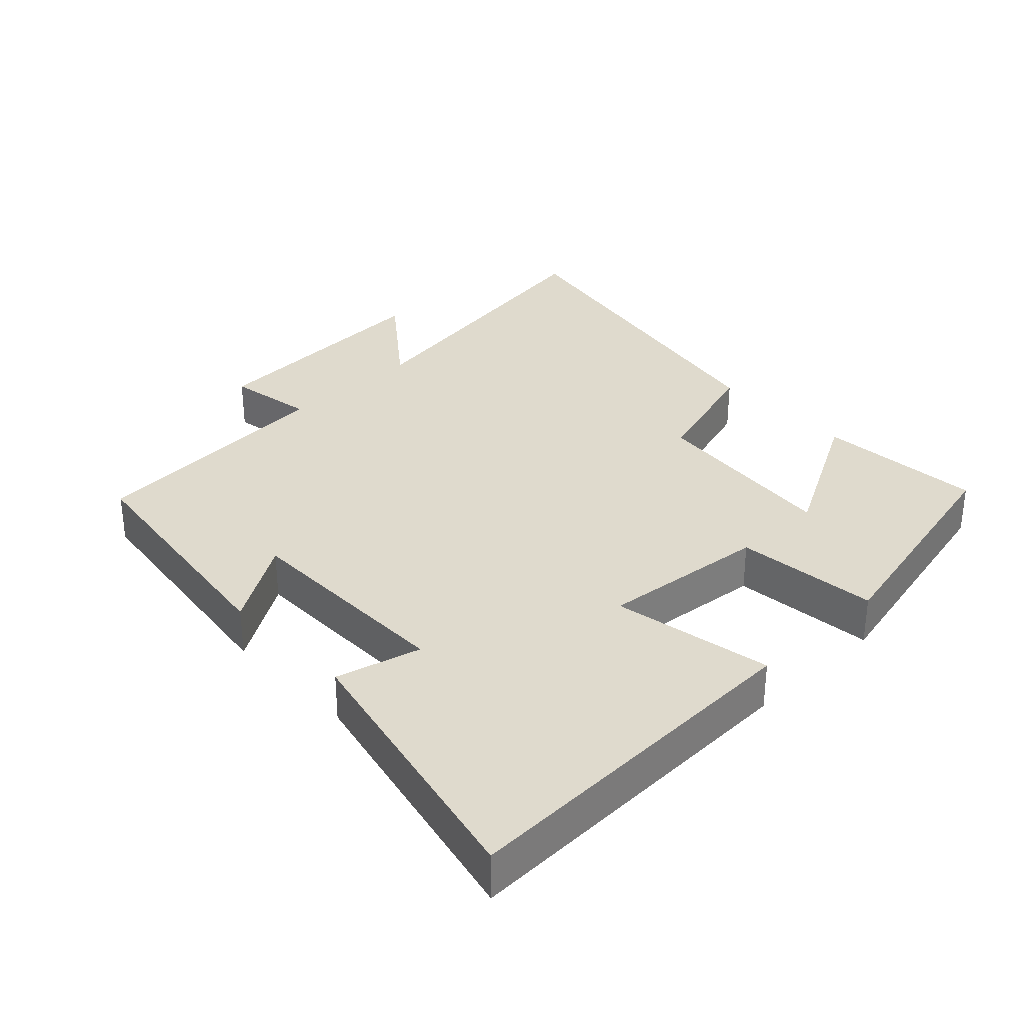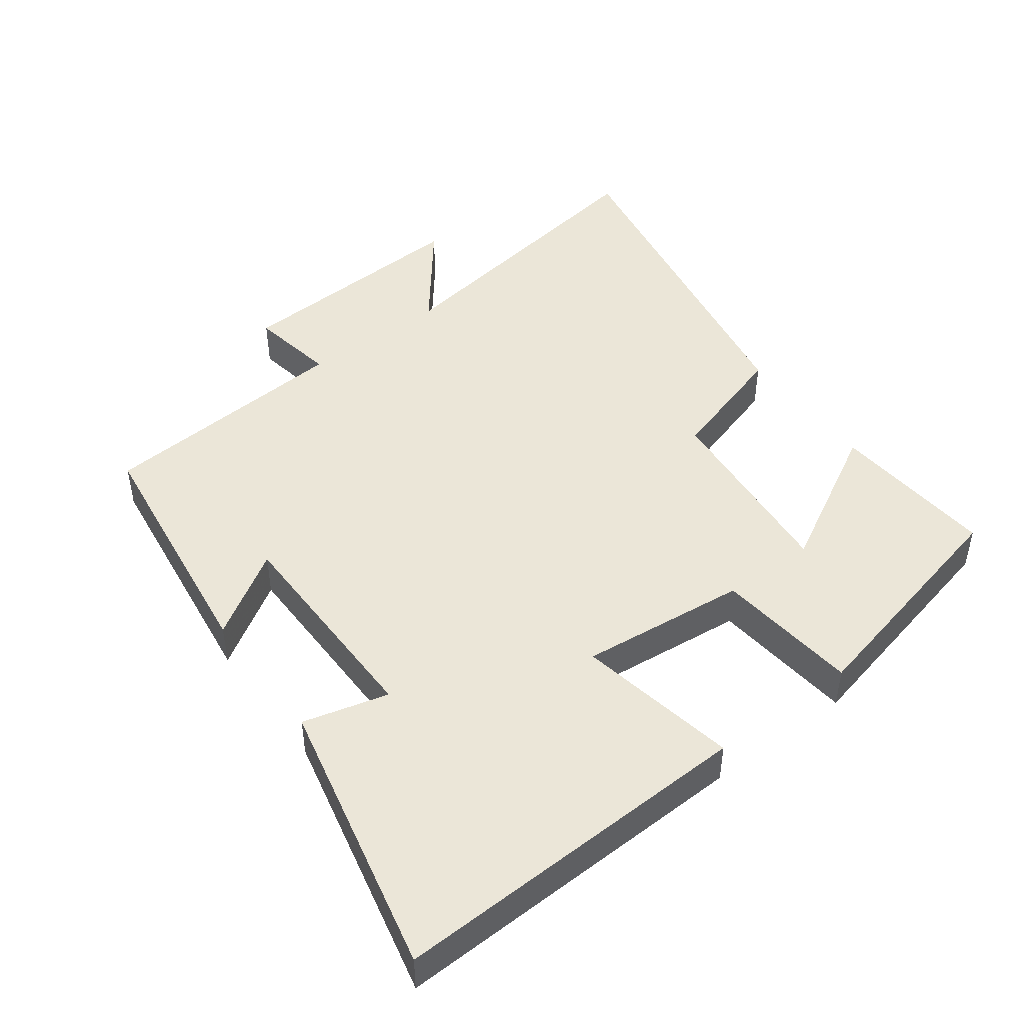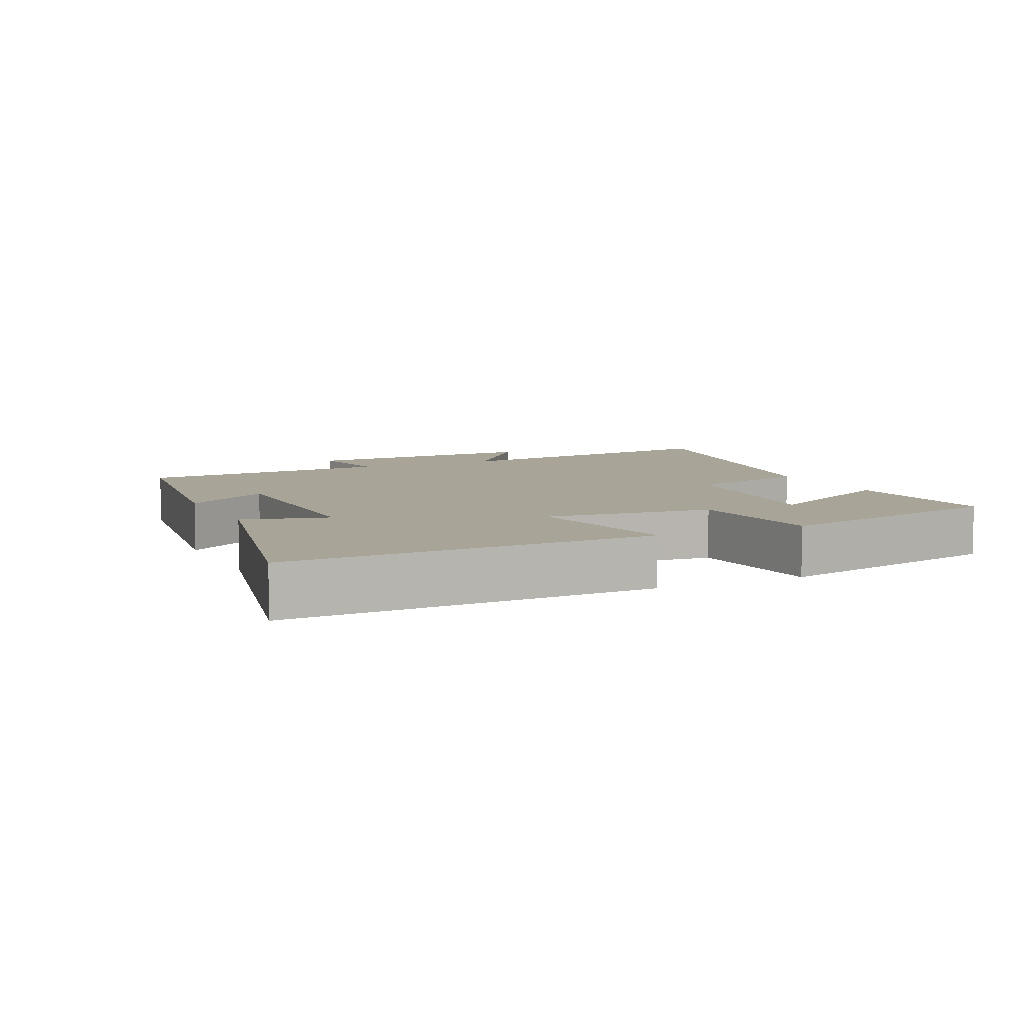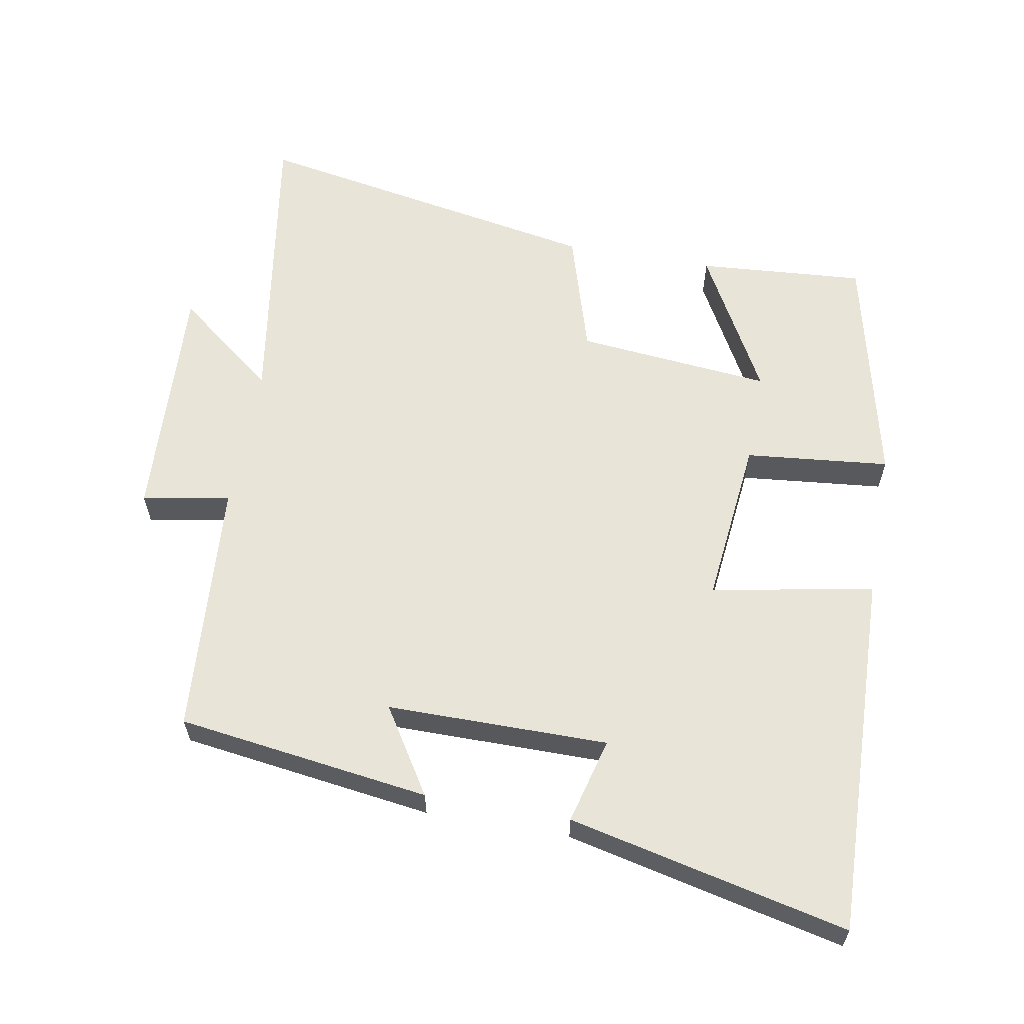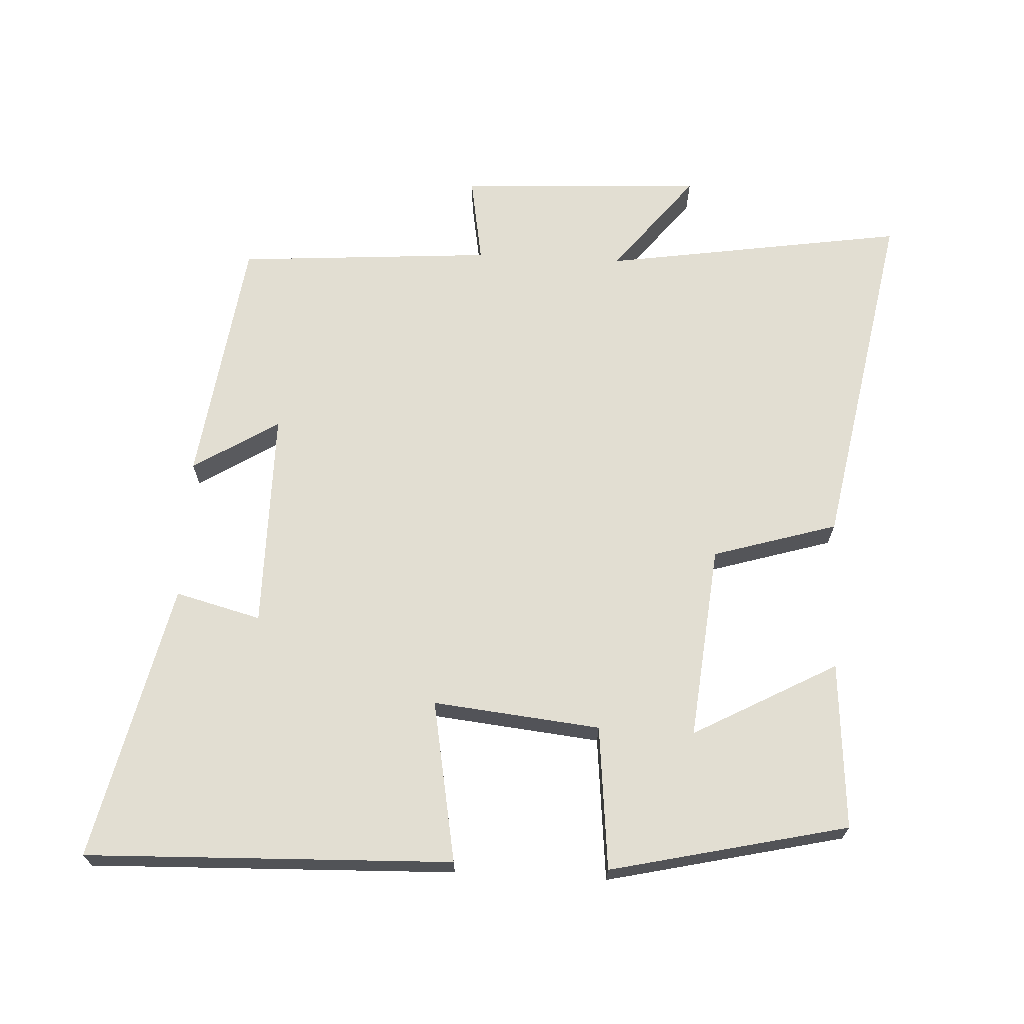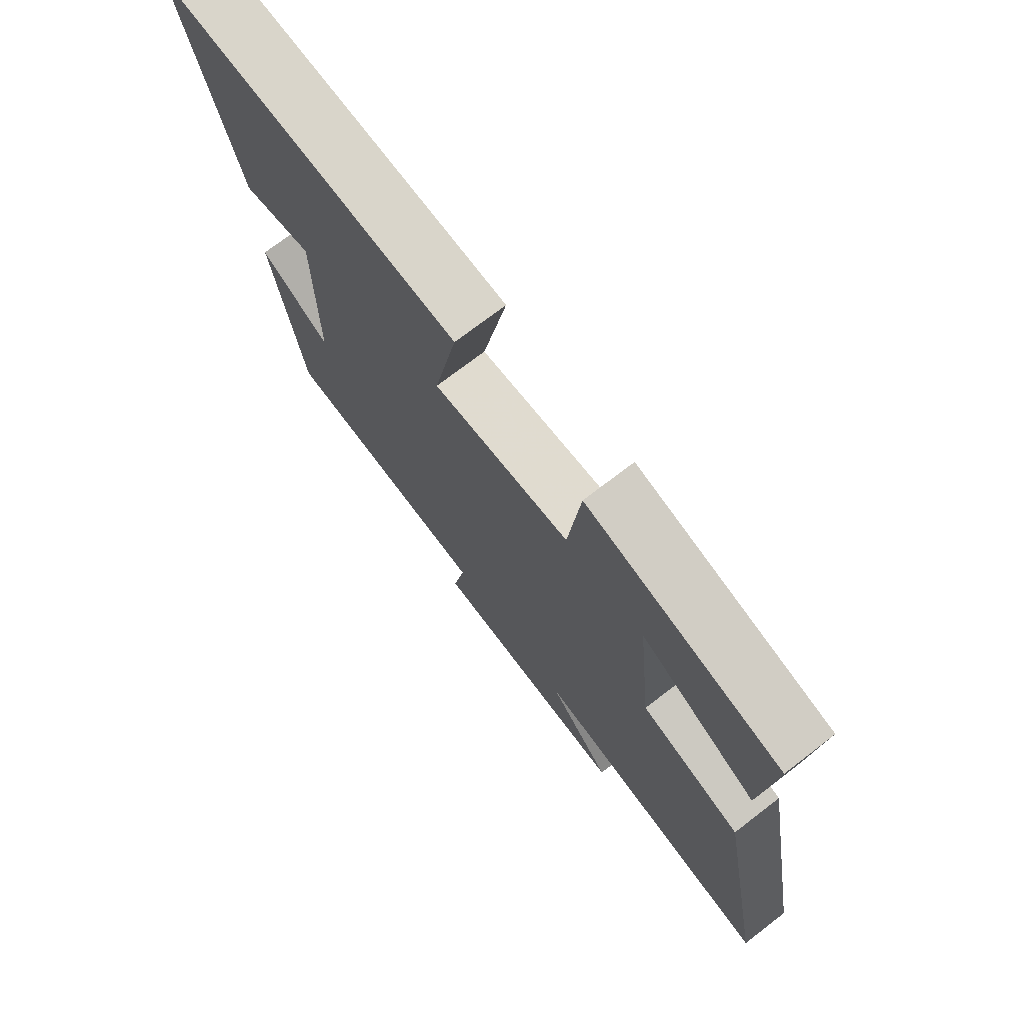
<metadata>
{"format":"obj","ext":"obj","renderer":"f3d","projection":"perspective","resolution":1024,"background":"white","views":[{"elev":32.6,"azim":-43.8,"up":"+Y"},{"elev":46.6,"azim":-36.9,"up":"+Y"},{"elev":7.0,"azim":-25.2,"up":"+Y"},{"elev":60.6,"azim":-79.9,"up":"+Y"},{"elev":68.0,"azim":2.9,"up":"+Y"},{"elev":73.5,"azim":52.5,"up":"+Z"}]}
</metadata>
<code>
v -0.449 0.07 -0.473
v -0.5 0.07 -0.103
v -0.374 0.07 -0.182
v -0.374 0.07 0.142
v -0.5 0.07 0.109
v -0.593 0.07 0.517
v -0.055 0.07 0.5
v -0.098 0.07 0.262
v 0.148 0.07 0.288
v 0.169 0.07 0.5
v 0.518 0.07 0.42
v 0.5 0.07 0.174
v 0.289 0.07 0.289
v 0.317 0.07 0.003
v 0.5 0.07 -0.052
v 0.595 0.07 -0.569
v 0.15 0.07 -0.5
v 0.266 0.07 -0.647
v -0.094 0.07 -0.629
v -0.072 0.07 -0.5
v -0.449 0 -0.473
v -0.5 0 -0.103
v -0.374 0 -0.182
v -0.374 0 0.142
v -0.5 0 0.109
v -0.593 0 0.517
v -0.055 0 0.5
v -0.098 0 0.262
v 0.148 0 0.288
v 0.169 0 0.5
v 0.518 0 0.42
v 0.5 0 0.174
v 0.289 0 0.289
v 0.317 0 0.003
v 0.5 0 -0.052
v 0.595 0 -0.569
v 0.15 0 -0.5
v 0.266 0 -0.647
v -0.094 0 -0.629
v -0.072 0 -0.5
f 17 18 19 20
f 17 20 1
f 14 15 16 17
f 13 14 17 1
f 10 11 12 13
f 9 10 13
f 8 9 13 1
f 4 5 6 7
f 3 4 7 8
f 1 2 3
f 1 3 8
f 40 39 38 37
f 21 40 37
f 37 36 35 34
f 21 37 34 33
f 33 32 31 30
f 33 30 29
f 21 33 29 28
f 27 26 25 24
f 28 27 24 23
f 23 22 21
f 28 23 21
f 1 21 22 2
f 2 22 23 3
f 3 23 24 4
f 4 24 25 5
f 5 25 26 6
f 6 26 27 7
f 7 27 28 8
f 8 28 29 9
f 9 29 30 10
f 10 30 31 11
f 11 31 32 12
f 12 32 33 13
f 13 33 34 14
f 14 34 35 15
f 15 35 36 16
f 16 36 37 17
f 17 37 38 18
f 18 38 39 19
f 19 39 40 20
f 20 40 21 1

</code>
